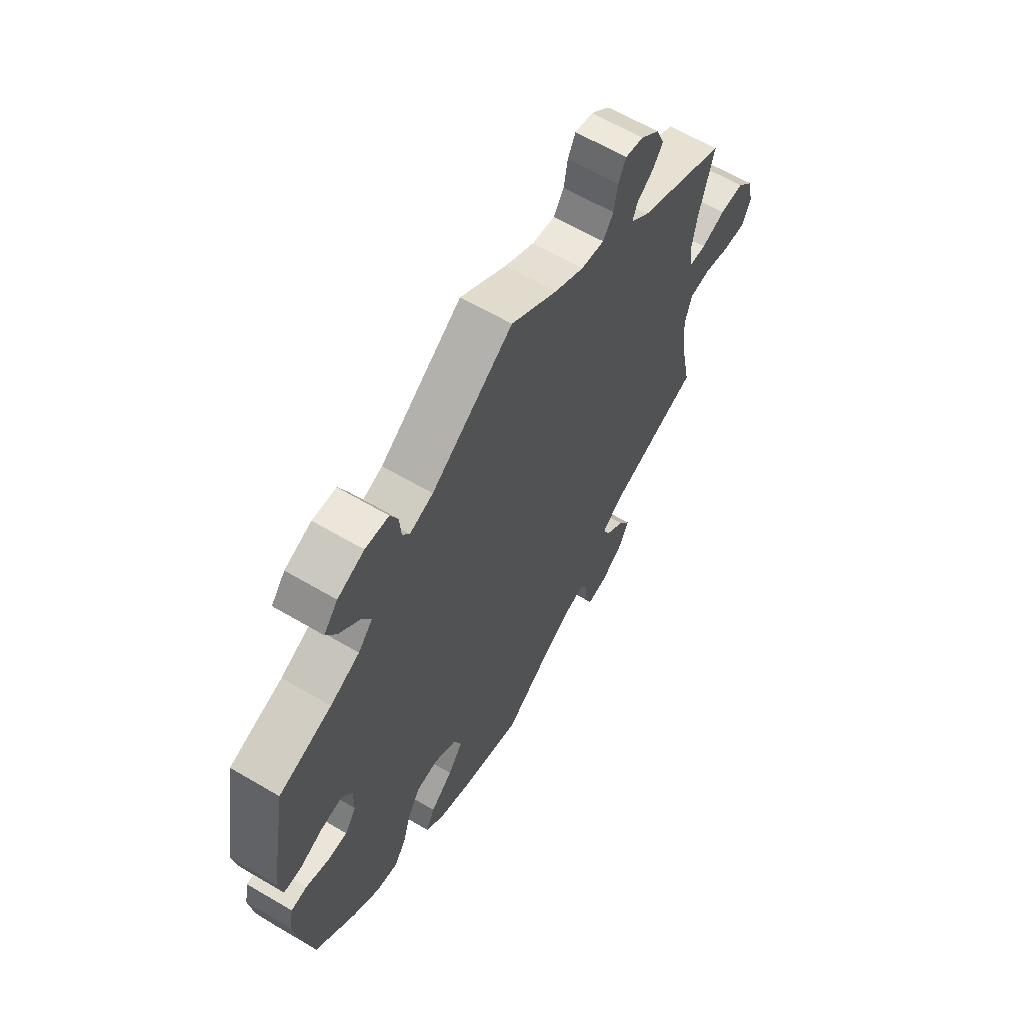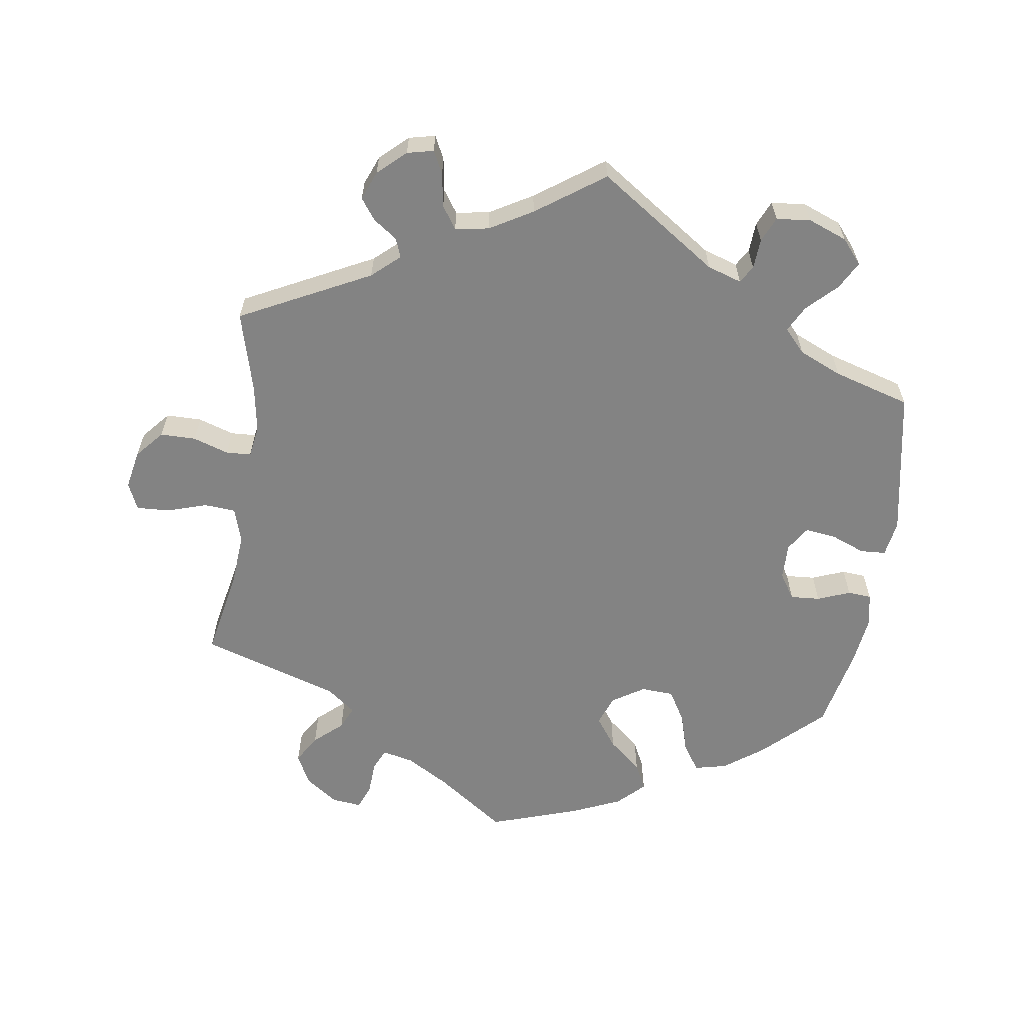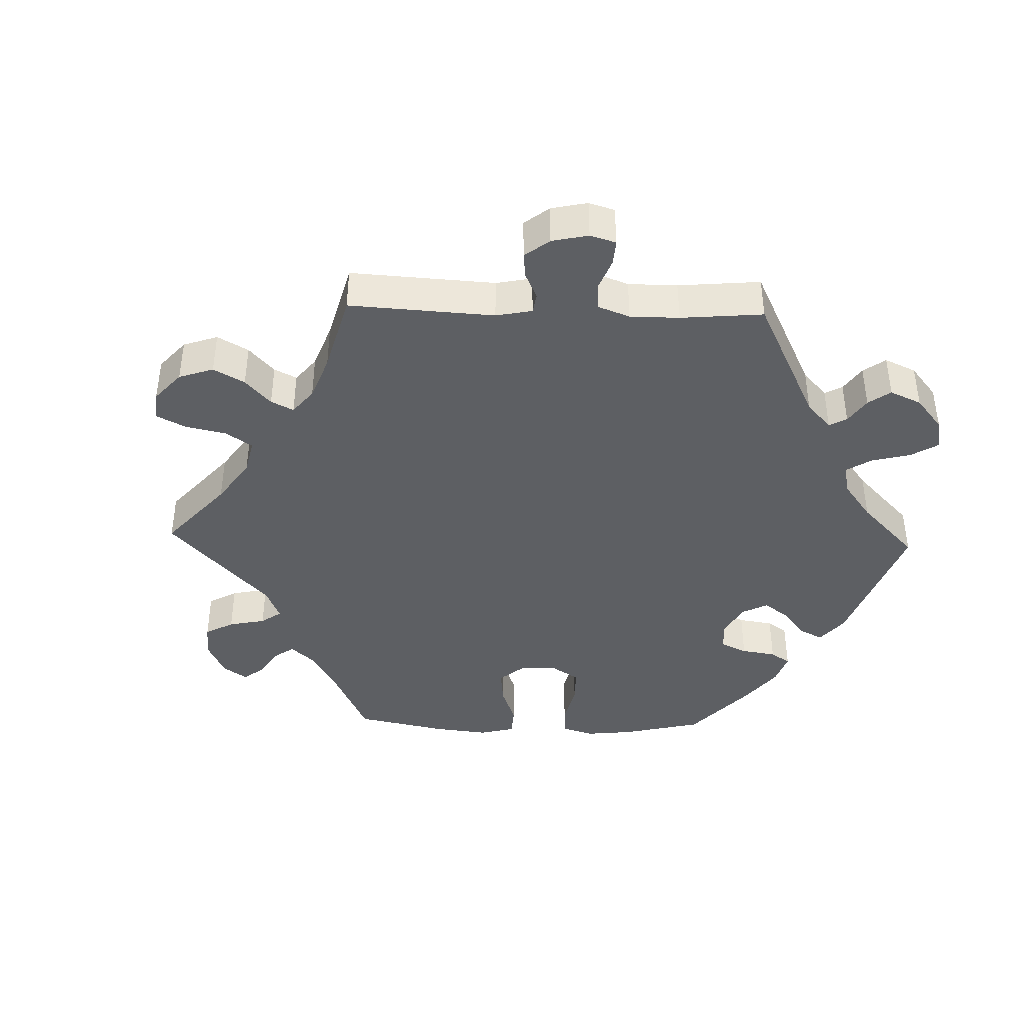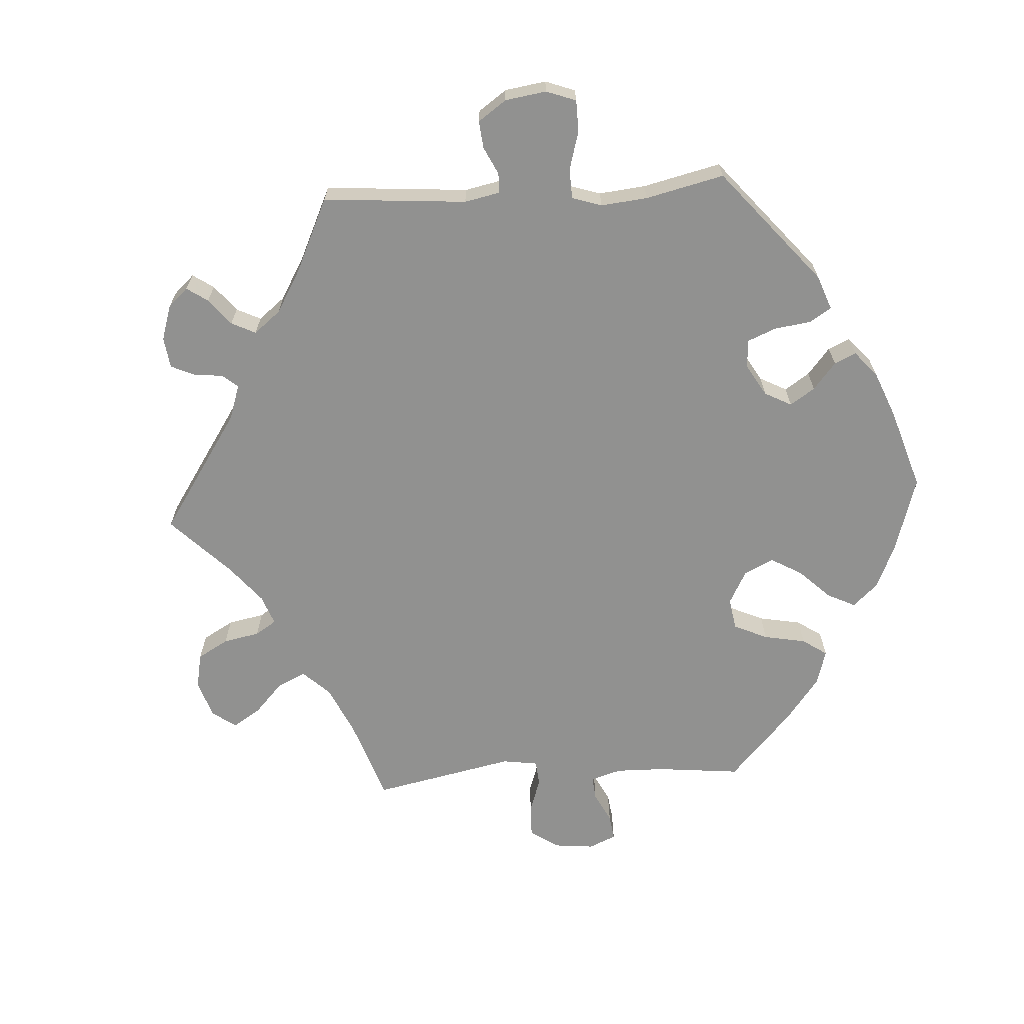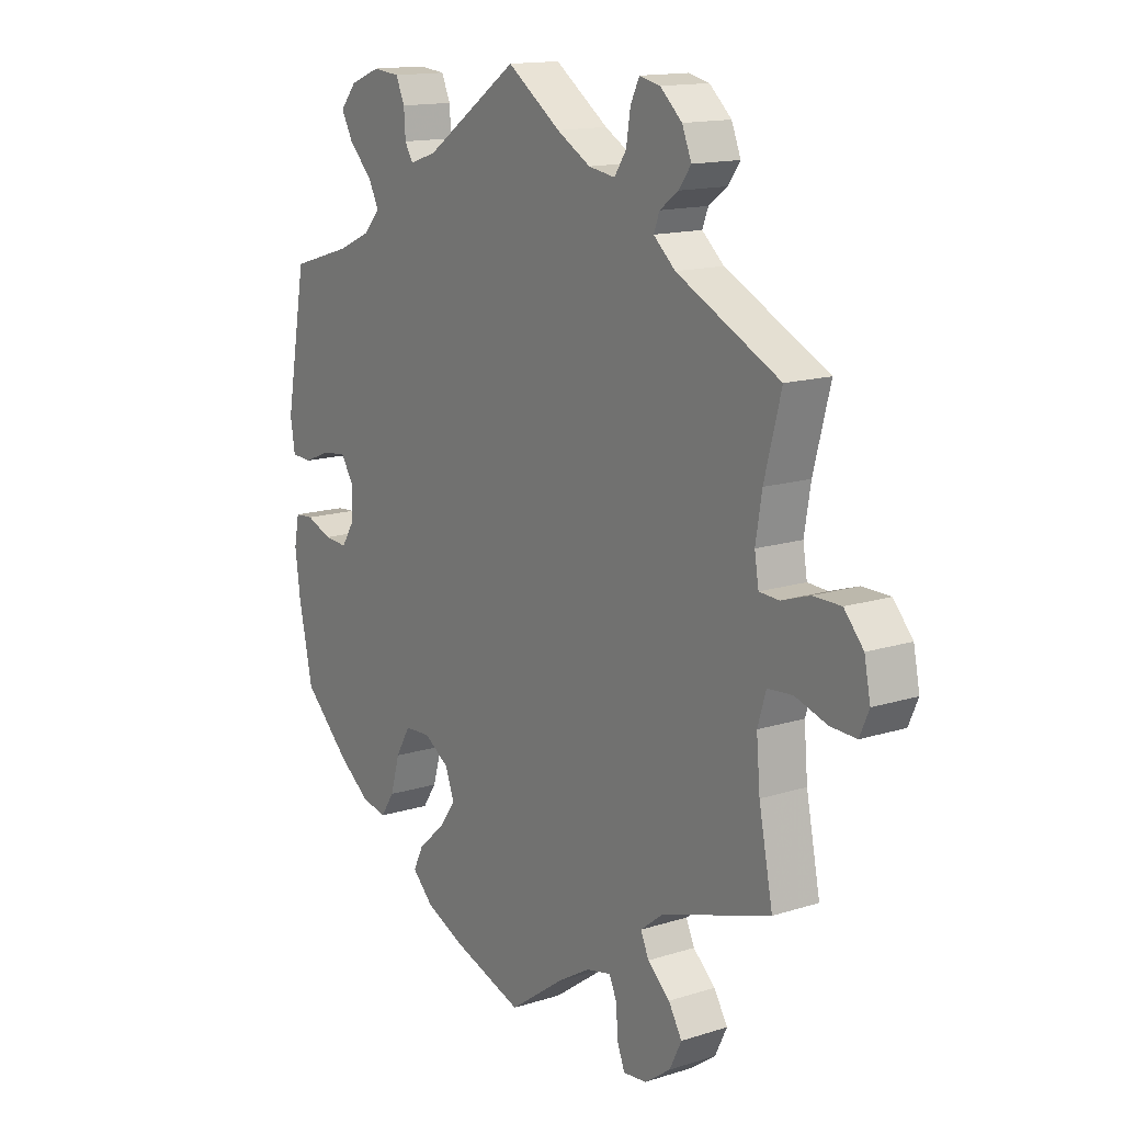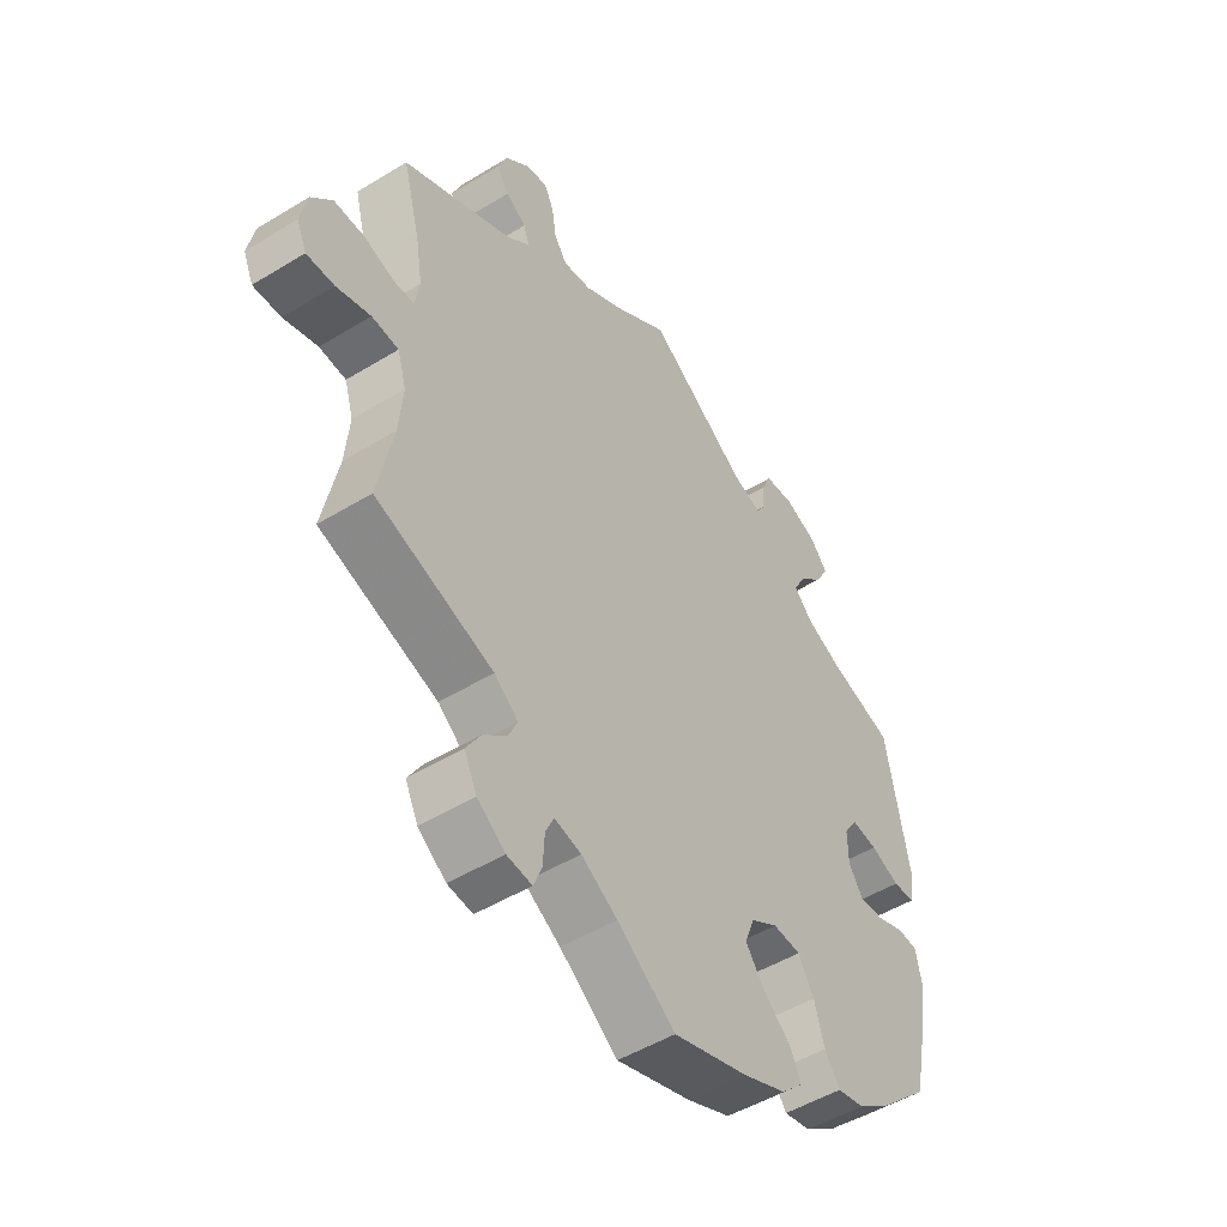
<metadata>
{"format":"obj","ext":"obj","renderer":"f3d","projection":"perspective","resolution":1024,"background":"white","views":[{"elev":63.3,"azim":120.7,"up":"+Z"},{"elev":-61.0,"azim":-8.1,"up":"+Y"},{"elev":-40.3,"azim":-31.7,"up":"+Y"},{"elev":-65.9,"azim":33.5,"up":"+Y"},{"elev":14.6,"azim":-124.4,"up":"+Z"},{"elev":-50.0,"azim":-56.1,"up":"+Z"}]}
</metadata>
<code>
v -0.628 0.07 -0.057
v 0.537 0.07 -0.31
v 0.388 0.07 0.492
v 0.321 0.07 0.594
v -0.326 0.07 -0.379
v 0.42 0.07 0.345
v 0.387 0.07 -0.439
v 0 0.07 -0.62
v -0.519 0.07 -0.042
v 0.564 0.07 -0.183
v -0.169 0.07 -0.506
v -0.51 0.07 -0.176
v -0.367 0.07 0.532
v -0.295 0.07 -0.612
v -0.297 0.07 0.445
v -0.593 0.07 0.083
v -0.339 0.07 0.408
v -0.25 0.07 0.588
v -0.104 0.07 -0.545
v -0.567 0.07 -0.038
v -0 0.07 0.62
v 0.311 0.07 -0.41
v 0.407 0.07 0.019
v -0.647 0.07 0.083
v 0.38 0.07 0.571
v 0.564 0.07 -0.057
v -0.349 0.07 0.576
v 0.252 0.07 -0.504
v 0.232 0.07 -0.463
v -0.493 0.07 0.115
v 0.265 0.07 -0.3
v -0.308 0.07 0.474
v -0.537 0.07 0.31
v 0.355 0.07 0.374
v -0.342 0.07 -0.486
v 0.181 0.07 0.496
v -0.678 0.07 -0.059
v 0.53 0.07 0.029
v 0.433 0.07 -0.076
v -0.696 0.07 -0.018
v -0.344 0.07 0.5
v 0.578 0.07 0.086
v -0.235 0.07 -0.58
v -0.242 0.07 0.537
v -0.103 0.07 0.548
v 0.411 0.07 0.534
v 0.166 0.07 -0.328
v 0.323 0.07 0.409
v 0.344 0.07 0.449
v -0.168 0.07 0.511
v -0.283 0.07 -0.413
v 0.478 0.07 0.05
v -0.505 0.07 0.188
v -0.307 0.07 0.614
v 0.212 0.07 -0.543
v -0.503 0.07 -0.095
v -0.368 0.07 -0.529
v -0.345 0.07 -0.576
v -0.232 0.07 -0.528
v 0.252 0.07 0.551
v 0.149 0.07 -0.374
v 0.537 0.07 0.31
v 0.569 0.07 0.031
v -0.219 0.07 0.503
v 0.269 0.07 0.589
v 0.431 0.07 0.056
v 0.293 0.07 -0.348
v 0.528 0.07 -0.054
v 0.574 0.07 -0.107
v 0.182 0.07 -0.42
v -0.299 0.07 -0.448
v 0.135 0.07 -0.576
v -0.537 0.07 -0.31
v -0.501 0.07 0.067
v 0.249 0.07 0.505
v 0.338 0.07 -0.45
v 0.233 0.07 0.479
v 0.215 0.07 -0.297
v -0.267 0.07 0.623
v 0.478 0.07 -0.073
v -0.25 0.07 -0.617
v -0.217 0.07 -0.495
v 0.446 0.07 -0.396
v -0.684 0.07 0.041
v 0.408 0.07 -0.037
v -0.539 0.07 0.065
v -0.628 -0 -0.057
v 0.537 -0 -0.31
v 0.388 -0 0.492
v 0.321 -0 0.594
v -0.326 -0 -0.379
v 0.42 -0 0.345
v 0.387 -0 -0.439
v 0 -0 -0.62
v -0.519 -0 -0.042
v 0.564 -0 -0.183
v -0.169 -0 -0.506
v -0.51 -0 -0.176
v -0.367 -0 0.532
v -0.295 -0 -0.612
v -0.297 -0 0.445
v -0.593 -0 0.083
v -0.339 -0 0.408
v -0.25 -0 0.588
v -0.104 -0 -0.545
v -0.567 -0 -0.038
v -0 -0 0.62
v 0.311 -0 -0.41
v 0.407 -0 0.019
v -0.647 -0 0.083
v 0.38 -0 0.571
v 0.564 -0 -0.057
v -0.349 -0 0.576
v 0.252 -0 -0.504
v 0.232 -0 -0.463
v -0.493 -0 0.115
v 0.265 -0 -0.3
v -0.308 -0 0.474
v -0.537 -0 0.31
v 0.355 -0 0.374
v -0.342 -0 -0.486
v 0.181 -0 0.496
v -0.678 -0 -0.059
v 0.53 -0 0.029
v 0.433 -0 -0.076
v -0.696 -0 -0.018
v -0.344 -0 0.5
v 0.578 -0 0.086
v -0.235 -0 -0.58
v -0.242 -0 0.537
v -0.103 -0 0.548
v 0.411 -0 0.534
v 0.166 -0 -0.328
v 0.323 -0 0.409
v 0.344 -0 0.449
v -0.168 -0 0.511
v -0.283 -0 -0.413
v 0.478 -0 0.05
v -0.505 -0 0.188
v -0.307 -0 0.614
v 0.212 -0 -0.543
v -0.503 -0 -0.095
v -0.368 -0 -0.529
v -0.345 -0 -0.576
v -0.232 -0 -0.528
v 0.252 -0 0.551
v 0.149 -0 -0.374
v 0.537 -0 0.31
v 0.569 -0 0.031
v -0.219 -0 0.503
v 0.269 -0 0.589
v 0.431 -0 0.056
v 0.293 -0 -0.348
v 0.528 -0 -0.054
v 0.574 -0 -0.107
v 0.182 -0 -0.42
v -0.299 -0 -0.448
v 0.135 -0 -0.576
v -0.537 -0 -0.31
v -0.501 -0 0.067
v 0.249 -0 0.505
v 0.338 -0 -0.45
v 0.233 -0 0.479
v 0.215 -0 -0.297
v -0.267 -0 0.623
v 0.478 -0 -0.073
v -0.25 -0 -0.617
v -0.217 -0 -0.495
v 0.446 -0 -0.396
v -0.684 -0 0.041
v 0.408 -0 -0.037
v -0.539 -0 0.065
f 72 8 19
f 55 72 19 11
f 70 29 28 55
f 61 70 55 11
f 47 61 11 82
f 78 47 82
f 7 76 22 67
f 7 67 31
f 83 7 31
f 2 83 31
f 10 2 31 78
f 80 68 26 69
f 39 80 69 10
f 42 63 38 52
f 6 62 42 52
f 34 6 52 66
f 48 34 66 23
f 25 46 3 49
f 25 49 48
f 4 25 48
f 75 60 65 4
f 77 75 4 48
f 36 77 48 23
f 45 21 36 23
f 54 79 18 44
f 54 44 64
f 27 54 64
f 32 41 13 27
f 32 27 64
f 15 32 64 50
f 53 33 17
f 30 53 17 15
f 74 30 15 50
f 84 24 16 86
f 84 86 74
f 40 84 74
f 20 1 37 40
f 9 20 40 74
f 56 9 74 50
f 5 73 12
f 51 5 12 56
f 58 57 35 71
f 58 71 51
f 14 58 51
f 59 43 81 14
f 82 59 14 51
f 78 82 51 56
f 39 10 78 56
f 50 45 23 85
f 56 50 85 39
f 105 94 158
f 97 105 158 141
f 141 114 115 156
f 97 141 156 147
f 168 97 147 133
f 168 133 164
f 153 108 162 93
f 117 153 93
f 117 93 169
f 117 169 88
f 164 117 88 96
f 155 112 154 166
f 96 155 166 125
f 138 124 149 128
f 138 128 148 92
f 152 138 92 120
f 109 152 120 134
f 135 89 132 111
f 134 135 111
f 134 111 90
f 90 151 146 161
f 134 90 161 163
f 109 134 163 122
f 109 122 107 131
f 130 104 165 140
f 150 130 140
f 150 140 113
f 113 99 127 118
f 150 113 118
f 136 150 118 101
f 103 119 139
f 101 103 139 116
f 136 101 116 160
f 172 102 110 170
f 160 172 170
f 160 170 126
f 126 123 87 106
f 160 126 106 95
f 136 160 95 142
f 98 159 91
f 142 98 91 137
f 157 121 143 144
f 137 157 144
f 137 144 100
f 100 167 129 145
f 137 100 145 168
f 142 137 168 164
f 142 164 96 125
f 171 109 131 136
f 125 171 136 142
f 19 105 97 11
f 11 97 168 82
f 82 168 145 59
f 59 145 129 43
f 43 129 167 81
f 81 167 100 14
f 14 100 144 58
f 58 144 143 57
f 57 143 121 35
f 35 121 157 71
f 71 157 137 51
f 51 137 91 5
f 5 91 159 73
f 73 159 98 12
f 12 98 142 56
f 56 142 95 9
f 9 95 106 20
f 20 106 87 1
f 1 87 123 37
f 37 123 126 40
f 40 126 170 84
f 84 170 110 24
f 24 110 102 16
f 16 102 172 86
f 86 172 160 74
f 74 160 116 30
f 30 116 139 53
f 53 139 119 33
f 33 119 103 17
f 17 103 101 15
f 15 101 118 32
f 32 118 127 41
f 41 127 99 13
f 13 99 113 27
f 27 113 140 54
f 54 140 165 79
f 79 165 104 18
f 18 104 130 44
f 44 130 150 64
f 64 150 136 50
f 50 136 131 45
f 45 131 107 21
f 21 107 122 36
f 36 122 163 77
f 77 163 161 75
f 75 161 146 60
f 60 146 151 65
f 65 151 90 4
f 4 90 111 25
f 25 111 132 46
f 46 132 89 3
f 3 89 135 49
f 49 135 134 48
f 48 134 120 34
f 34 120 92 6
f 6 92 148 62
f 62 148 128 42
f 42 128 149 63
f 63 149 124 38
f 38 124 138 52
f 52 138 152 66
f 66 152 109 23
f 23 109 171 85
f 85 171 125 39
f 39 125 166 80
f 80 166 154 68
f 68 154 112 26
f 26 112 155 69
f 69 155 96 10
f 10 96 88 2
f 2 88 169 83
f 83 169 93 7
f 7 93 162 76
f 76 162 108 22
f 22 108 153 67
f 67 153 117 31
f 31 117 164 78
f 78 164 133 47
f 47 133 147 61
f 61 147 156 70
f 70 156 115 29
f 29 115 114 28
f 28 114 141 55
f 55 141 158 72
f 72 158 94 8
f 8 94 105 19

</code>
